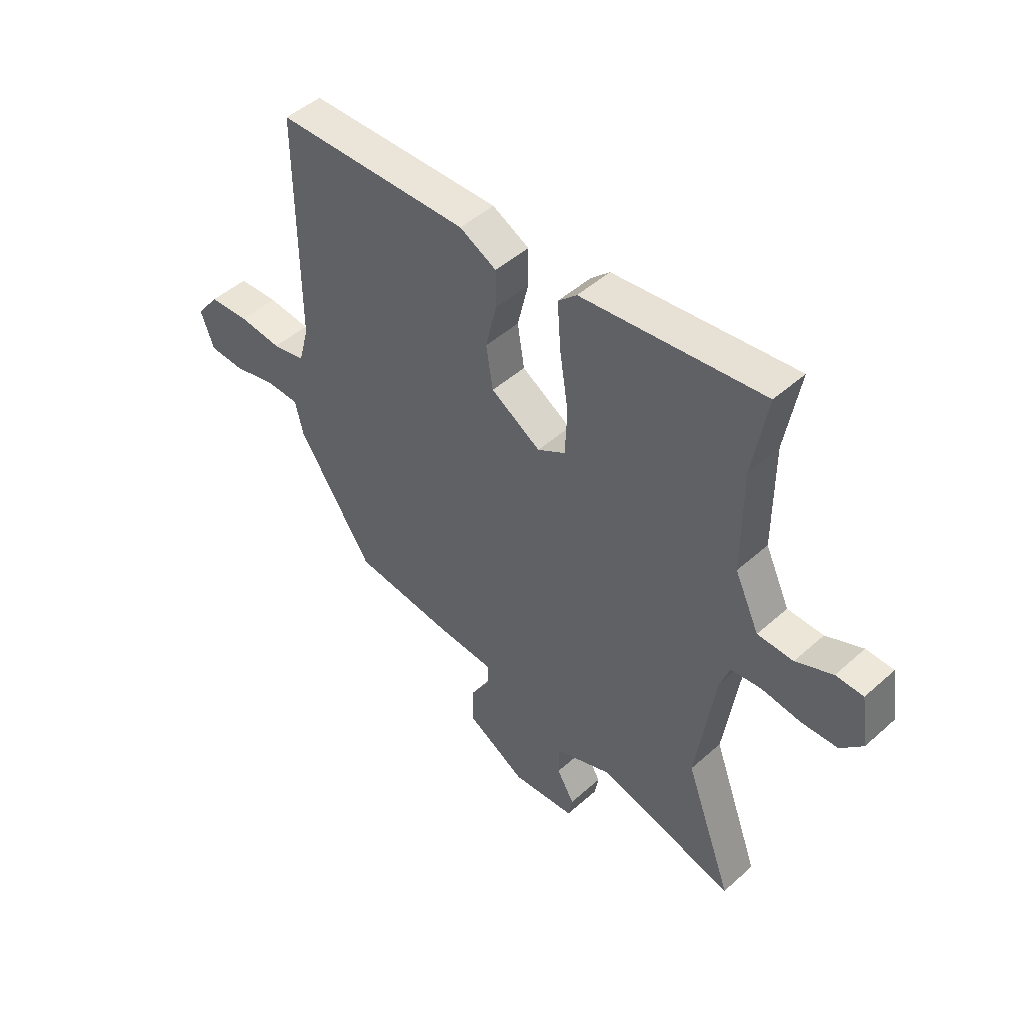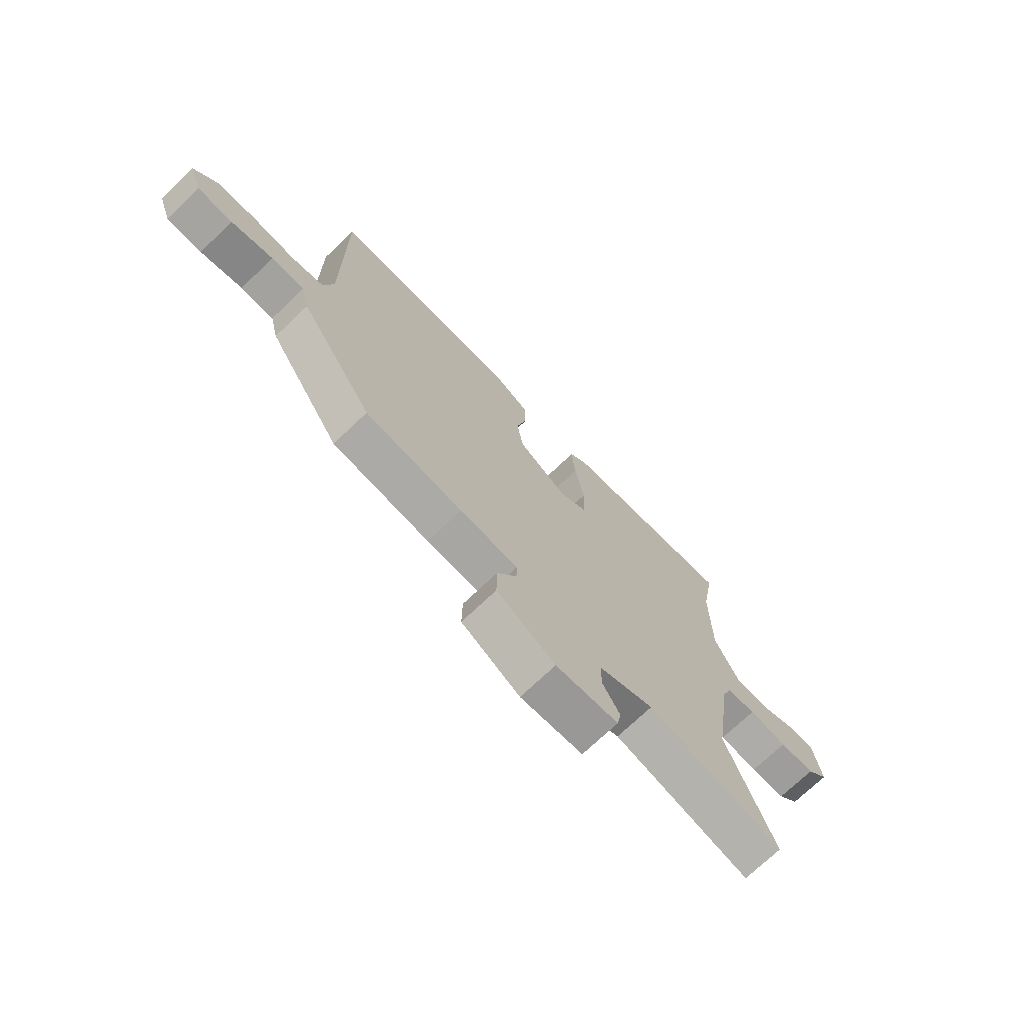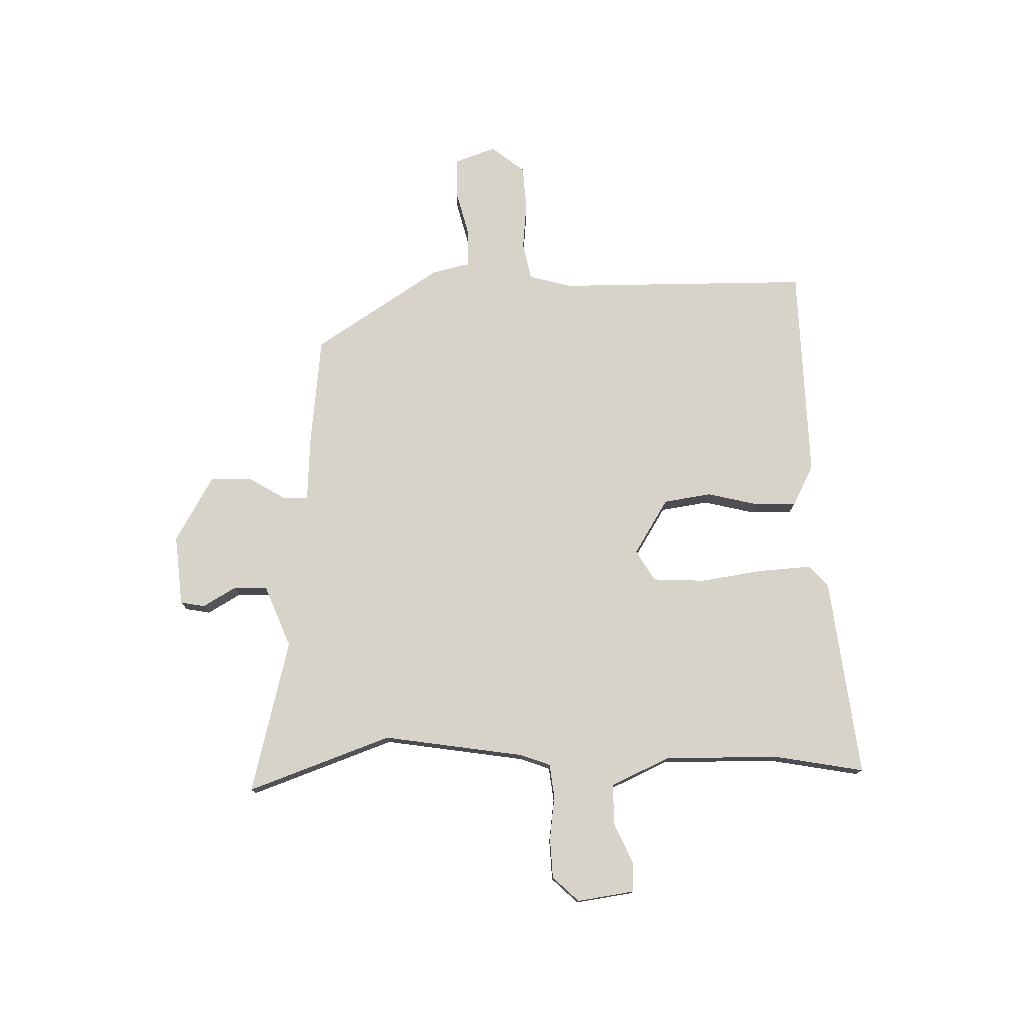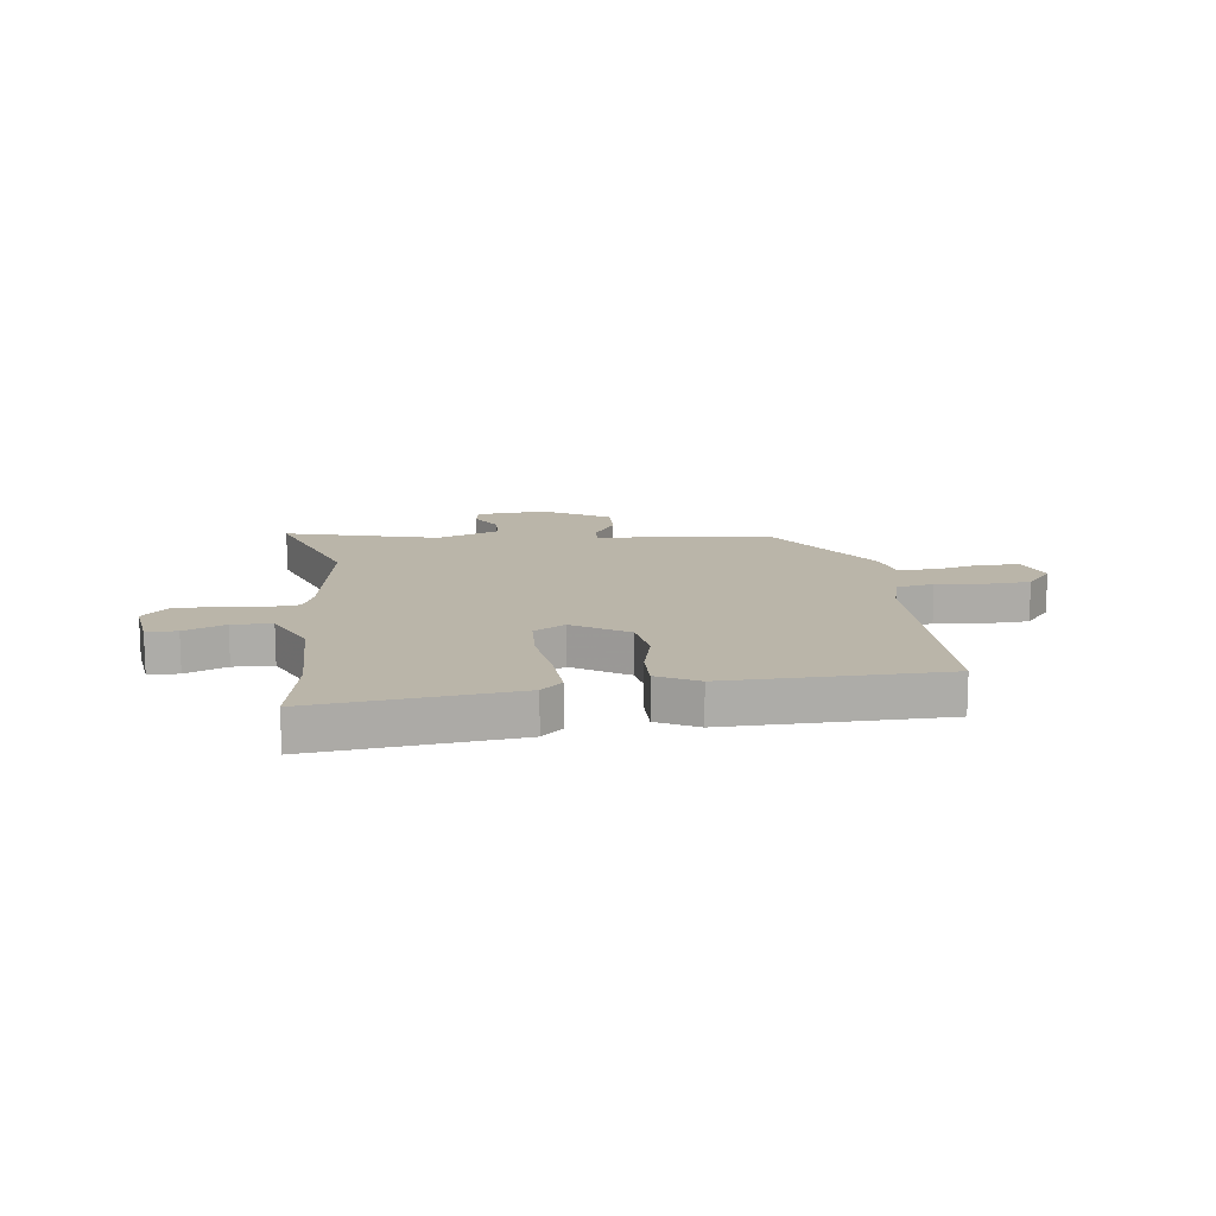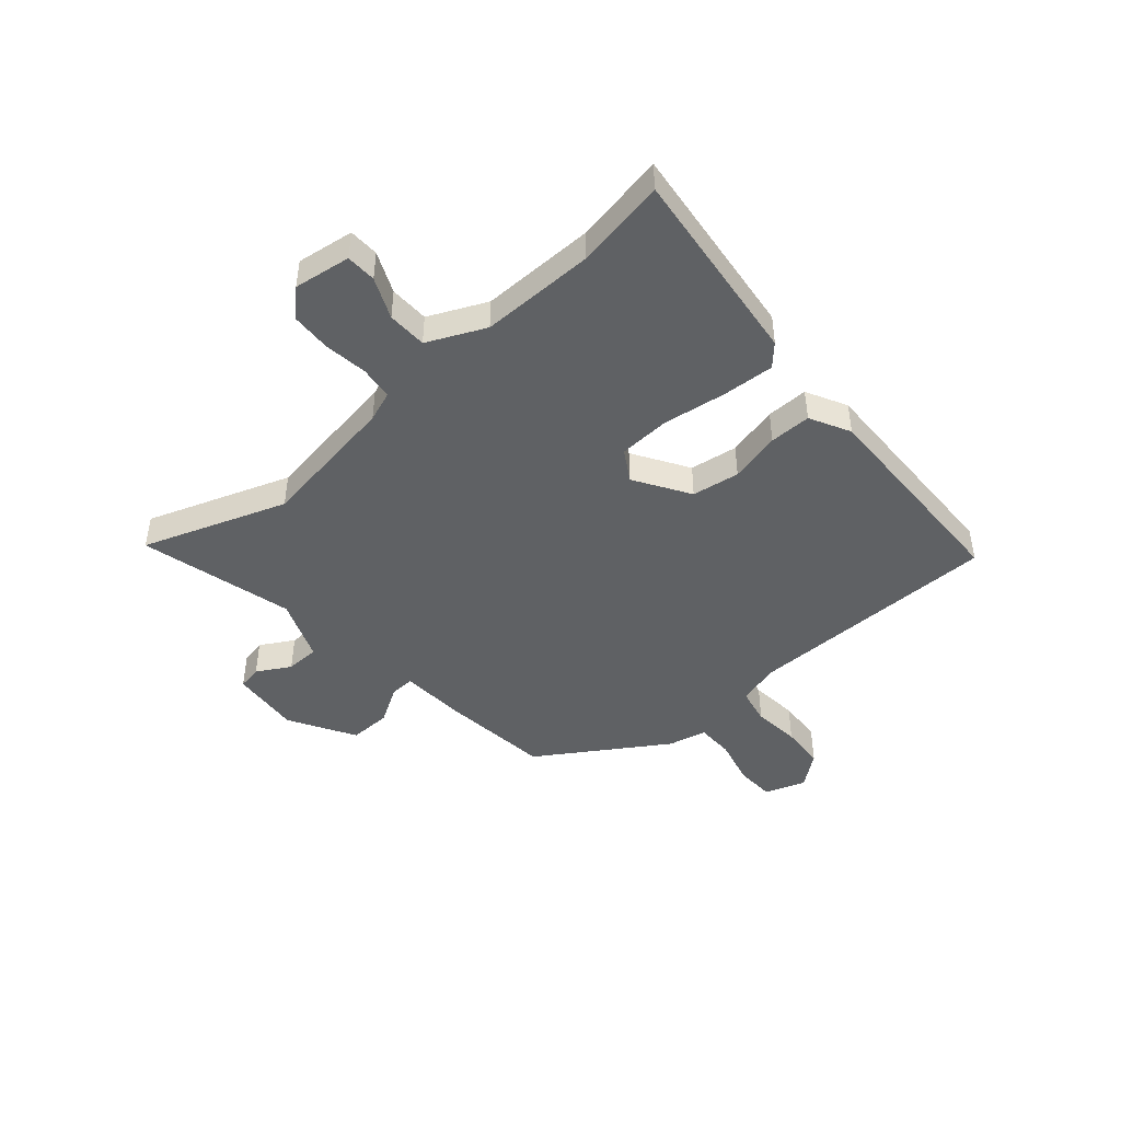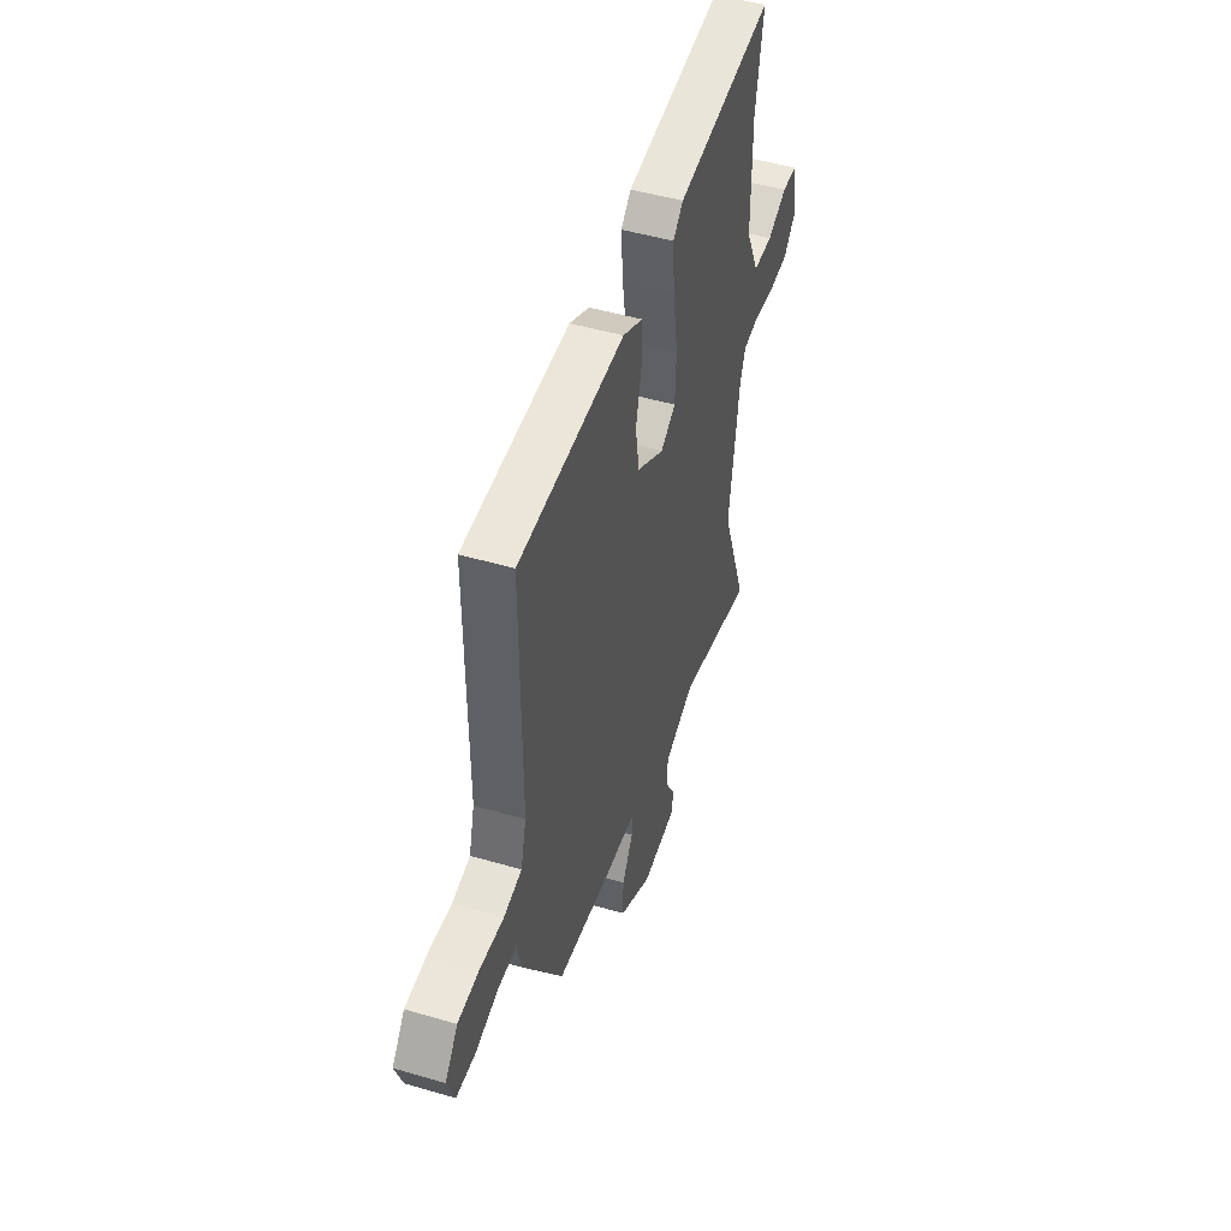
<metadata>
{"format":"obj","ext":"obj","renderer":"f3d","projection":"perspective","resolution":1024,"background":"white","views":[{"elev":47.8,"azim":-135.0,"up":"+Z"},{"elev":-72.4,"azim":133.7,"up":"+Z"},{"elev":76.5,"azim":-90.9,"up":"+Y"},{"elev":13.7,"azim":-6.3,"up":"+Y"},{"elev":-45.5,"azim":-48.4,"up":"+Y"},{"elev":48.2,"azim":108.2,"up":"+Z"}]}
</metadata>
<code>
v -0.535 0.07 -0.595
v -0.438 0.07 -0.331
v -0.476 0.07 -0.071
v -0.496 0.07 -0.015
v -0.558 0.07 -0.007
v -0.638 0.07 -0.017
v -0.712 0.07 -0.013
v -0.757 0.07 0.035
v -0.741 0.07 0.14
v -0.685 0.07 0.141
v -0.61 0.07 0.107
v -0.537 0.07 0.108
v -0.487 0.07 0.214
v -0.487 0.07 0.425
v -0.516 0.07 0.593
v -0.148 0.07 0.546
v -0.11 0.07 0.51
v -0.117 0.07 0.414
v -0.135 0.07 0.297
v -0.131 0.07 0.202
v -0.074 0.07 0.167
v 0.028 0.07 0.229
v 0.042 0.07 0.317
v 0.02 0.07 0.411
v 0.02 0.07 0.488
v 0.095 0.07 0.526
v 0.491 0.07 0.513
v 0.49 0.07 0.046
v 0.511 0.07 -0.033
v 0.579 0.07 -0.048
v 0.667 0.07 -0.04
v 0.749 0.07 -0.046
v 0.797 0.07 -0.108
v 0.77 0.07 -0.183
v 0.697 0.07 -0.185
v 0.61 0.07 -0.162
v 0.541 0.07 -0.162
v 0.524 0.07 -0.233
v 0.371 0.07 -0.465
v 0.168 0.07 -0.486
v 0.046 0.07 -0.492
v 0.047 0.07 -0.537
v 0.088 0.07 -0.606
v 0.089 0.07 -0.684
v -0.033 0.07 -0.753
v -0.163 0.07 -0.74
v -0.171 0.07 -0.695
v -0.135 0.07 -0.634
v -0.136 0.07 -0.572
v -0.251 0.07 -0.525
v -0.535 0 -0.595
v -0.438 0 -0.331
v -0.476 0 -0.071
v -0.496 0 -0.015
v -0.558 0 -0.007
v -0.638 0 -0.017
v -0.712 0 -0.013
v -0.757 0 0.035
v -0.741 0 0.14
v -0.685 0 0.141
v -0.61 0 0.107
v -0.537 0 0.108
v -0.487 0 0.214
v -0.487 0 0.425
v -0.516 0 0.593
v -0.148 0 0.546
v -0.11 0 0.51
v -0.117 0 0.414
v -0.135 0 0.297
v -0.131 0 0.202
v -0.074 0 0.167
v 0.028 0 0.229
v 0.042 0 0.317
v 0.02 0 0.411
v 0.02 0 0.488
v 0.095 0 0.526
v 0.491 0 0.513
v 0.49 0 0.046
v 0.511 0 -0.033
v 0.579 0 -0.048
v 0.667 0 -0.04
v 0.749 0 -0.046
v 0.797 0 -0.108
v 0.77 0 -0.183
v 0.697 0 -0.185
v 0.61 0 -0.162
v 0.541 0 -0.162
v 0.524 0 -0.233
v 0.371 0 -0.465
v 0.168 0 -0.486
v 0.046 0 -0.492
v 0.047 0 -0.537
v 0.088 0 -0.606
v 0.089 0 -0.684
v -0.033 0 -0.753
v -0.163 0 -0.74
v -0.171 0 -0.695
v -0.135 0 -0.634
v -0.136 0 -0.572
v -0.251 0 -0.525
f 46 47 48
f 45 46 48
f 44 45 48
f 43 44 48
f 42 43 48
f 41 42 48 49
f 39 40 41
f 38 39 41
f 37 38 41
f 37 41 49 50
f 34 35 36
f 33 34 36
f 32 33 36
f 31 32 36
f 30 31 36
f 29 30 36 37
f 50 1 2
f 37 50 2
f 29 37 2
f 28 29 2
f 26 27 28
f 25 26 28
f 24 25 28
f 23 24 28
f 17 18 19
f 16 17 19
f 15 16 19
f 14 15 19
f 13 14 19 20
f 12 13 20 21
f 9 10 11
f 8 9 11
f 7 8 11
f 6 7 11
f 5 6 11
f 4 5 11 12
f 3 4 12 21
f 28 2 3 21
f 22 23 28
f 21 22 28
f 98 97 96
f 98 96 95
f 98 95 94
f 98 94 93
f 98 93 92
f 99 98 92 91
f 91 90 89
f 91 89 88
f 91 88 87
f 100 99 91 87
f 86 85 84
f 86 84 83
f 86 83 82
f 86 82 81
f 86 81 80
f 87 86 80 79
f 52 51 100
f 52 100 87
f 52 87 79
f 52 79 78
f 78 77 76
f 78 76 75
f 78 75 74
f 78 74 73
f 69 68 67
f 69 67 66
f 69 66 65
f 69 65 64
f 70 69 64 63
f 71 70 63 62
f 61 60 59
f 61 59 58
f 61 58 57
f 61 57 56
f 61 56 55
f 62 61 55 54
f 71 62 54 53
f 71 53 52 78
f 78 73 72
f 78 72 71
f 1 51 52 2
f 2 52 53 3
f 3 53 54 4
f 4 54 55 5
f 5 55 56 6
f 6 56 57 7
f 7 57 58 8
f 8 58 59 9
f 9 59 60 10
f 10 60 61 11
f 11 61 62 12
f 12 62 63 13
f 13 63 64 14
f 14 64 65 15
f 15 65 66 16
f 16 66 67 17
f 17 67 68 18
f 18 68 69 19
f 19 69 70 20
f 20 70 71 21
f 21 71 72 22
f 22 72 73 23
f 23 73 74 24
f 24 74 75 25
f 25 75 76 26
f 26 76 77 27
f 27 77 78 28
f 28 78 79 29
f 29 79 80 30
f 30 80 81 31
f 31 81 82 32
f 32 82 83 33
f 33 83 84 34
f 34 84 85 35
f 35 85 86 36
f 36 86 87 37
f 37 87 88 38
f 38 88 89 39
f 39 89 90 40
f 40 90 91 41
f 41 91 92 42
f 42 92 93 43
f 43 93 94 44
f 44 94 95 45
f 45 95 96 46
f 46 96 97 47
f 47 97 98 48
f 48 98 99 49
f 49 99 100 50
f 50 100 51 1

</code>
